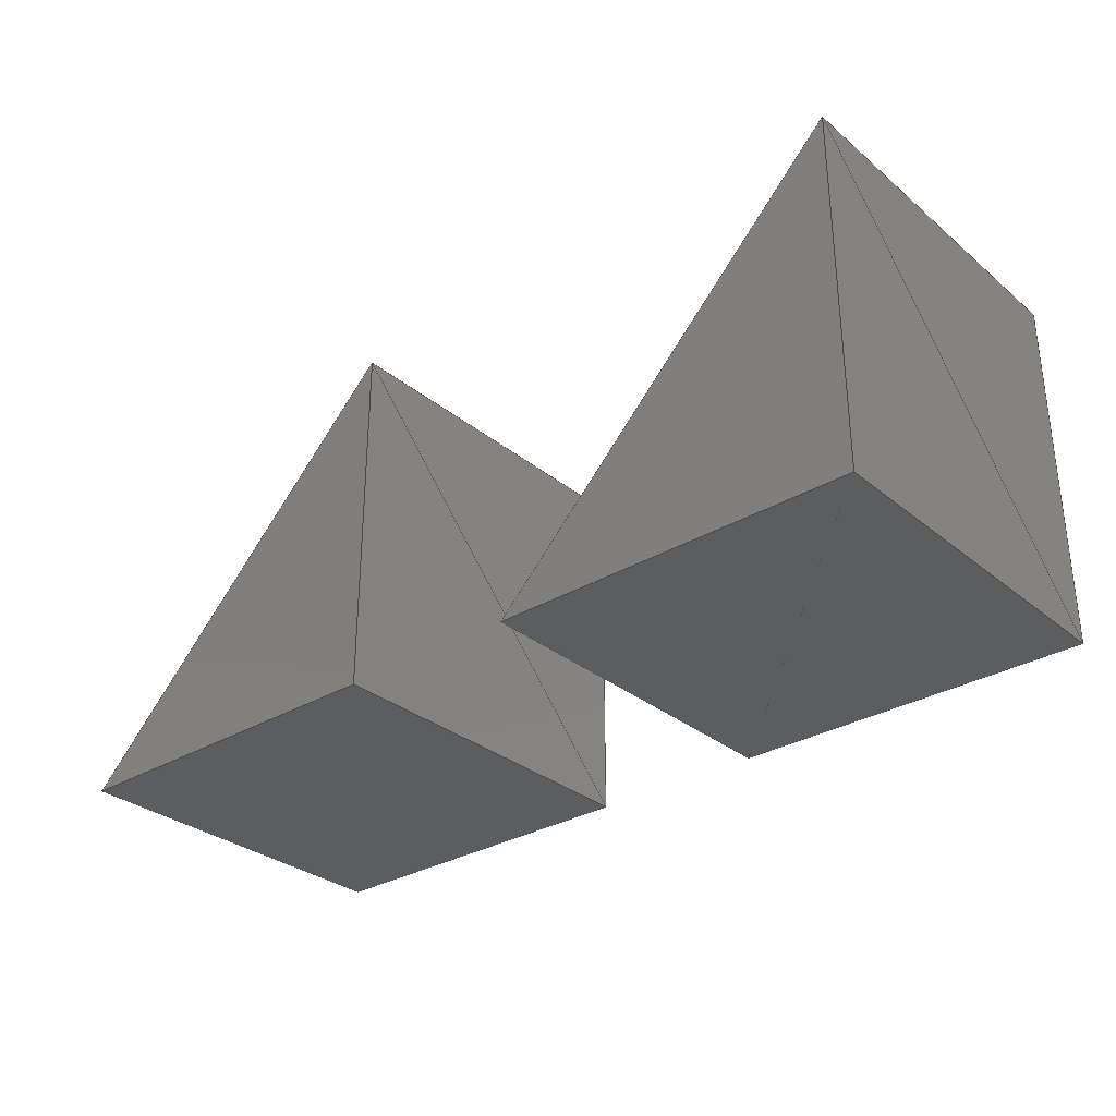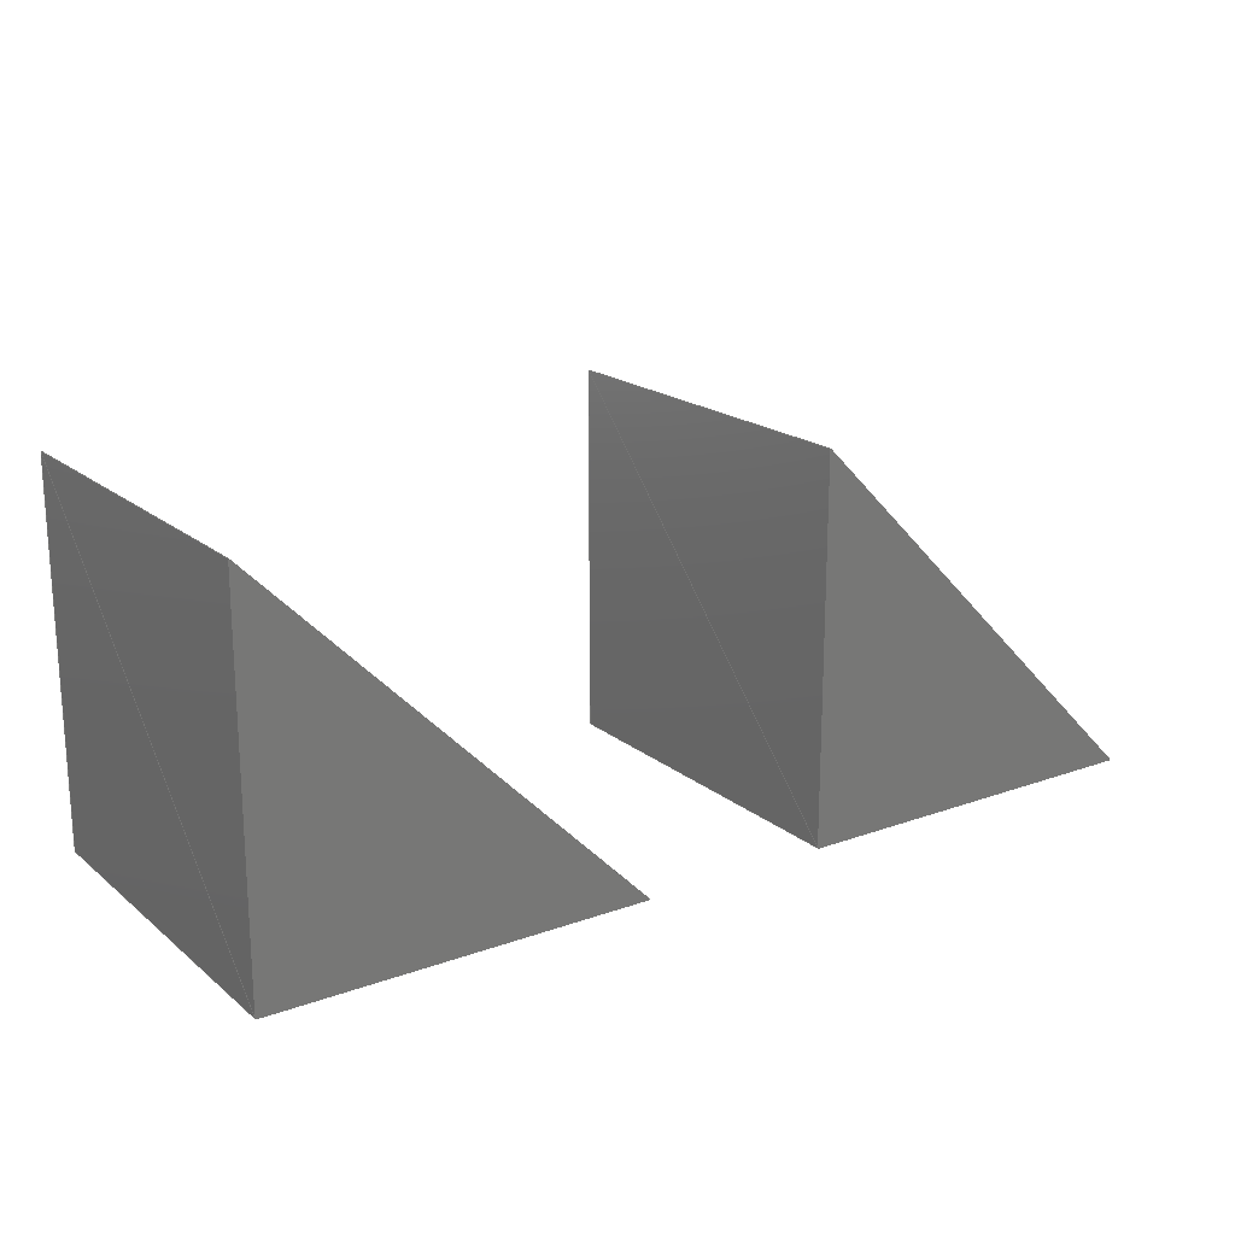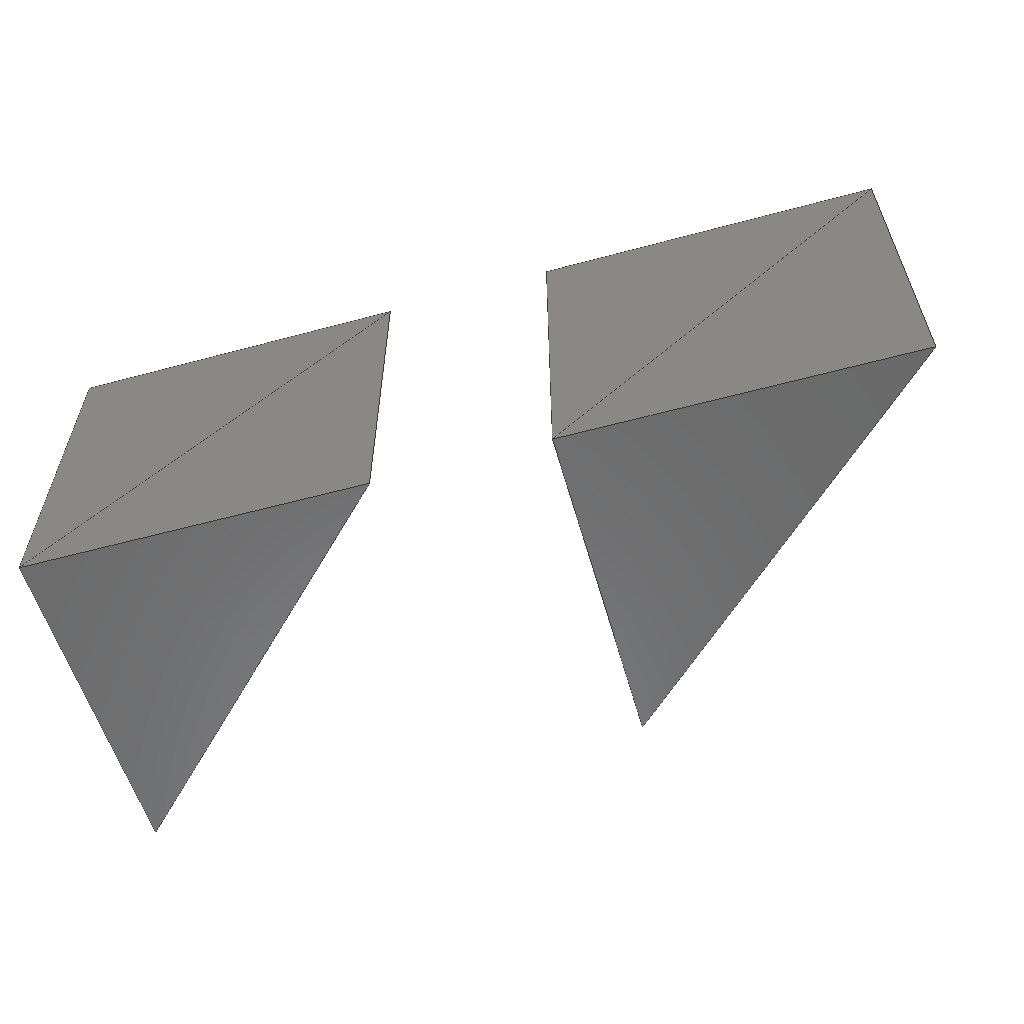
<metadata>
{"format":"step","ext":"step","renderer":"f3d","projection":"perspective","resolution":1024,"background":"white","views":[{"elev":-30.8,"azim":-139.4,"up":"+Y"},{"elev":18.8,"azim":-34.3,"up":"+Y"},{"elev":-57.1,"azim":15.7,"up":"+Z"}]}
</metadata>
<code>
ISO-10303-21;
DATA;
#1=PRODUCT_DEFINITION_CONTEXT('',#4,'design');
#2=APPLICATION_PROTOCOL_DEFINITION('INTERNATIONAL STANDARD','automotive_design',1994,#4);
#3=(GEOMETRIC_REPRESENTATION_CONTEXT(3)GLOBAL_UNCERTAINTY_ASSIGNED_CONTEXT((#5))GLOBAL_UNIT_ASSIGNED_CONTEXT((#6,#7,#8))REPRESENTATION_CONTEXT('NONE','WORKSPACE'));
#4=APPLICATION_CONTEXT(' ');
#5=UNCERTAINTY_MEASURE_WITH_UNIT(LENGTH_MEASURE(1e-06),#6,'','');
#6=(CONVERSION_BASED_UNIT('METRE',#10)LENGTH_UNIT()NAMED_UNIT(#11));
#7=(NAMED_UNIT(#12)PLANE_ANGLE_UNIT()SI_UNIT($,.RADIAN.));
#8=(NAMED_UNIT(#12)SOLID_ANGLE_UNIT()SI_UNIT($,.STERADIAN.));
#9=AXIS2_PLACEMENT_3D('',#14,#15,#16);
#10=LENGTH_MEASURE_WITH_UNIT(LENGTH_MEASURE(1),#17);
#11=DIMENSIONAL_EXPONENTS(1,0,0,0,0,0,0);
#12=DIMENSIONAL_EXPONENTS(0,0,0,0,0,0,0);
#13=PRODUCT_CONTEXT('',#4,'mechanical');
#14=CARTESIAN_POINT('',(0,0,0));
#15=DIRECTION('',(0,0,1));
#16=DIRECTION('',(1,0,0));
#17=(NAMED_UNIT(#11)LENGTH_UNIT()SI_UNIT(.MILLI.,.METRE.));
#18=PRESENTATION_STYLE_ASSIGNMENT((#19));
#19=SURFACE_STYLE_USAGE(.BOTH.,#20);
#20=SURFACE_SIDE_STYLE('',(#21));
#21=SURFACE_STYLE_FILL_AREA(#22);
#22=FILL_AREA_STYLE('',(#23));
#23=FILL_AREA_STYLE_COLOUR('',#24);
#24=COLOUR_RGB('',0.85,0.85,0.85);
#25=SHAPE_DEFINITION_REPRESENTATION(#26,#27);
#26=PRODUCT_DEFINITION_SHAPE('productshape0','',#30);
#27=MANIFOLD_SURFACE_SHAPE_REPRESENTATION('',(#28,#9),#3);
#28=SHELL_BASED_SURFACE_MODEL('shell0',(#33));
#29=PRODUCT('product0','','',(#13));
#30=PRODUCT_DEFINITION('mesh0','',#31,#2);
#31=PRODUCT_DEFINITION_FORMATION_WITH_SPECIFIED_SOURCE('prodsource0','',#29,.NOT_KNOWN.);
#32=STYLED_ITEM('',(#18),#33);
#33=CLOSED_SHELL('',(#58,#80,#102,#124,#146,#168,#190,#212,#234,#256,#278,#300,#322,#344,#366,#388));
#34=CARTESIAN_POINT('',(0,10,0));
#35=VERTEX_POINT('',#34);
#36=CARTESIAN_POINT('',(10,0,0));
#37=VERTEX_POINT('',#36);
#38=CARTESIAN_POINT('',(0,0,0));
#39=VERTEX_POINT('',#38);
#40=CARTESIAN_POINT('',(0,10,10));
#41=VERTEX_POINT('',#40);
#42=CARTESIAN_POINT('',(10,0,10));
#43=VERTEX_POINT('',#42);
#44=CARTESIAN_POINT('',(0,0,10));
#45=VERTEX_POINT('',#44);
#46=CARTESIAN_POINT('',(15,10,0));
#47=VERTEX_POINT('',#46);
#48=CARTESIAN_POINT('',(25,0,0));
#49=VERTEX_POINT('',#48);
#50=CARTESIAN_POINT('',(15,0,0));
#51=VERTEX_POINT('',#50);
#52=CARTESIAN_POINT('',(15,10,10));
#53=VERTEX_POINT('',#52);
#54=CARTESIAN_POINT('',(25,0,10));
#55=VERTEX_POINT('',#54);
#56=CARTESIAN_POINT('',(15,0,10));
#57=VERTEX_POINT('',#56);
#58=FACE_SURFACE('',(#63),#59,.T.);
#59=PLANE('',#60);
#60=AXIS2_PLACEMENT_3D('',#34,#61,#62);
#61=DIRECTION('',(0,0,-1));
#62=DIRECTION('',(0.7071,-0.7071,0));
#63=FACE_BOUND('',#64,.T.);
#64=EDGE_LOOP('',(#65,#66,#67));
#65=ORIENTED_EDGE('',*,*,#68,.T.);
#66=ORIENTED_EDGE('',*,*,#69,.T.);
#67=ORIENTED_EDGE('',*,*,#70,.T.);
#68=EDGE_CURVE('',#35,#37,#71,.F.);
#69=EDGE_CURVE('',#37,#39,#72,.T.);
#70=EDGE_CURVE('',#39,#35,#73,.T.);
#71=LINE('',#34,#74);
#72=LINE('',#36,#75);
#73=LINE('',#38,#76);
#74=VECTOR('',#77,1);
#75=VECTOR('',#78,1);
#76=VECTOR('',#79,1);
#77=DIRECTION('',(0.7071,-0.7071,0));
#78=DIRECTION('',(-1,0,0));
#79=DIRECTION('',(0,1,0));
#80=FACE_SURFACE('',(#85),#81,.T.);
#81=PLANE('',#82);
#82=AXIS2_PLACEMENT_3D('',#40,#83,#84);
#83=DIRECTION('',(0,0,-1));
#84=DIRECTION('',(0.7071,-0.7071,0));
#85=FACE_BOUND('',#86,.T.);
#86=EDGE_LOOP('',(#88,#89,#87));
#87=ORIENTED_EDGE('',*,*,#90,.T.);
#88=ORIENTED_EDGE('',*,*,#91,.T.);
#89=ORIENTED_EDGE('',*,*,#92,.T.);
#90=EDGE_CURVE('',#41,#43,#93,.F.);
#91=EDGE_CURVE('',#43,#45,#94,.T.);
#92=EDGE_CURVE('',#45,#41,#95,.T.);
#93=LINE('',#40,#96);
#94=LINE('',#42,#97);
#95=LINE('',#44,#98);
#96=VECTOR('',#99,1);
#97=VECTOR('',#100,1);
#98=VECTOR('',#101,1);
#99=DIRECTION('',(0.7071,-0.7071,0));
#100=DIRECTION('',(-1,0,0));
#101=DIRECTION('',(0,1,0));
#102=FACE_SURFACE('',(#107),#103,.T.);
#103=PLANE('',#104);
#104=AXIS2_PLACEMENT_3D('',#42,#105,#106);
#105=DIRECTION('',(0,-1,-0));
#106=DIRECTION('',(-0.7071,0,-0.7071));
#107=FACE_BOUND('',#108,.T.);
#108=EDGE_LOOP('',(#109,#110,#111));
#109=ORIENTED_EDGE('',*,*,#112,.T.);
#110=ORIENTED_EDGE('',*,*,#113,.T.);
#111=ORIENTED_EDGE('',*,*,#114,.T.);
#112=EDGE_CURVE('',#43,#39,#115,.F.);
#113=EDGE_CURVE('',#39,#37,#116,.T.);
#114=EDGE_CURVE('',#37,#43,#117,.T.);
#115=LINE('',#42,#118);
#116=LINE('',#38,#119);
#117=LINE('',#36,#120);
#118=VECTOR('',#121,1);
#119=VECTOR('',#122,1);
#120=VECTOR('',#123,1);
#121=DIRECTION('',(-0.7071,0,-0.7071));
#122=DIRECTION('',(1,0,0));
#123=DIRECTION('',(0,0,1));
#124=FACE_SURFACE('',(#129),#125,.T.);
#125=PLANE('',#126);
#126=AXIS2_PLACEMENT_3D('',#42,#127,#128);
#127=DIRECTION('',(-0,-1,0));
#128=DIRECTION('',(-1,0,0));
#129=FACE_BOUND('',#130,.T.);
#130=EDGE_LOOP('',(#133,#131,#132));
#131=ORIENTED_EDGE('',*,*,#134,.T.);
#132=ORIENTED_EDGE('',*,*,#135,.T.);
#133=ORIENTED_EDGE('',*,*,#136,.T.);
#134=EDGE_CURVE('',#43,#45,#137,.F.);
#135=EDGE_CURVE('',#45,#39,#138,.T.);
#136=EDGE_CURVE('',#39,#43,#139,.T.);
#137=LINE('',#42,#140);
#138=LINE('',#44,#141);
#139=LINE('',#38,#142);
#140=VECTOR('',#143,1);
#141=VECTOR('',#144,1);
#142=VECTOR('',#145,1);
#143=DIRECTION('',(-1,0,0));
#144=DIRECTION('',(0,0,-1));
#145=DIRECTION('',(0.7071,0,0.7071));
#146=FACE_SURFACE('',(#151),#147,.T.);
#147=PLANE('',#148);
#148=AXIS2_PLACEMENT_3D('',#44,#149,#150);
#149=DIRECTION('',(-1,0,0));
#150=DIRECTION('',(0,0.7071,-0.7071));
#151=FACE_BOUND('',#152,.T.);
#152=EDGE_LOOP('',(#155,#153,#154));
#153=ORIENTED_EDGE('',*,*,#156,.T.);
#154=ORIENTED_EDGE('',*,*,#157,.T.);
#155=ORIENTED_EDGE('',*,*,#158,.T.);
#156=EDGE_CURVE('',#45,#35,#159,.F.);
#157=EDGE_CURVE('',#35,#39,#160,.T.);
#158=EDGE_CURVE('',#39,#45,#161,.T.);
#159=LINE('',#44,#162);
#160=LINE('',#34,#163);
#161=LINE('',#38,#164);
#162=VECTOR('',#165,1);
#163=VECTOR('',#166,1);
#164=VECTOR('',#167,1);
#165=DIRECTION('',(0,0.7071,-0.7071));
#166=DIRECTION('',(0,-1,0));
#167=DIRECTION('',(0,0,1));
#168=FACE_SURFACE('',(#173),#169,.T.);
#169=PLANE('',#170);
#170=AXIS2_PLACEMENT_3D('',#40,#171,#172);
#171=DIRECTION('',(-1,-0,-0));
#172=DIRECTION('',(0,0,-1));
#173=FACE_BOUND('',#174,.T.);
#174=EDGE_LOOP('',(#176,#177,#175));
#175=ORIENTED_EDGE('',*,*,#178,.T.);
#176=ORIENTED_EDGE('',*,*,#179,.T.);
#177=ORIENTED_EDGE('',*,*,#180,.T.);
#178=EDGE_CURVE('',#41,#35,#181,.F.);
#179=EDGE_CURVE('',#35,#45,#182,.T.);
#180=EDGE_CURVE('',#45,#41,#183,.T.);
#181=LINE('',#40,#184);
#182=LINE('',#34,#185);
#183=LINE('',#44,#186);
#184=VECTOR('',#187,1);
#185=VECTOR('',#188,1);
#186=VECTOR('',#189,1);
#187=DIRECTION('',(0,0,-1));
#188=DIRECTION('',(0,-0.7071,0.7071));
#189=DIRECTION('',(0,1,0));
#190=FACE_SURFACE('',(#195),#191,.T.);
#191=PLANE('',#192);
#192=AXIS2_PLACEMENT_3D('',#40,#193,#194);
#193=DIRECTION('',(0.7071,0.7071,0));
#194=DIRECTION('',(0.7071,-0.7071,0));
#195=FACE_BOUND('',#196,.T.);
#196=EDGE_LOOP('',(#197,#198,#199));
#197=ORIENTED_EDGE('',*,*,#200,.T.);
#198=ORIENTED_EDGE('',*,*,#201,.T.);
#199=ORIENTED_EDGE('',*,*,#202,.T.);
#200=EDGE_CURVE('',#41,#43,#203,.F.);
#201=EDGE_CURVE('',#43,#37,#204,.T.);
#202=EDGE_CURVE('',#37,#41,#205,.T.);
#203=LINE('',#40,#206);
#204=LINE('',#42,#207);
#205=LINE('',#36,#208);
#206=VECTOR('',#209,1);
#207=VECTOR('',#210,1);
#208=VECTOR('',#211,1);
#209=DIRECTION('',(0.7071,-0.7071,0));
#210=DIRECTION('',(0,0,-1));
#211=DIRECTION('',(-0.5774,0.5774,0.5774));
#212=FACE_SURFACE('',(#217),#213,.T.);
#213=PLANE('',#214);
#214=AXIS2_PLACEMENT_3D('',#40,#215,#216);
#215=DIRECTION('',(0.7071,0.7071,0));
#216=DIRECTION('',(0.5774,-0.5774,-0.5774));
#217=FACE_BOUND('',#218,.T.);
#218=EDGE_LOOP('',(#219,#220,#221));
#219=ORIENTED_EDGE('',*,*,#222,.T.);
#220=ORIENTED_EDGE('',*,*,#223,.T.);
#221=ORIENTED_EDGE('',*,*,#224,.T.);
#222=EDGE_CURVE('',#41,#37,#225,.F.);
#223=EDGE_CURVE('',#37,#35,#226,.T.);
#224=EDGE_CURVE('',#35,#41,#227,.T.);
#225=LINE('',#40,#228);
#226=LINE('',#36,#229);
#227=LINE('',#34,#230);
#228=VECTOR('',#231,1);
#229=VECTOR('',#232,1);
#230=VECTOR('',#233,1);
#231=DIRECTION('',(0.5774,-0.5774,-0.5774));
#232=DIRECTION('',(-0.7071,0.7071,0));
#233=DIRECTION('',(0,0,1));
#234=FACE_SURFACE('',(#239),#235,.T.);
#235=PLANE('',#236);
#236=AXIS2_PLACEMENT_3D('',#46,#237,#238);
#237=DIRECTION('',(0,0,-1));
#238=DIRECTION('',(0.7071,-0.7071,0));
#239=FACE_BOUND('',#240,.T.);
#240=EDGE_LOOP('',(#241,#242,#243));
#241=ORIENTED_EDGE('',*,*,#244,.T.);
#242=ORIENTED_EDGE('',*,*,#245,.T.);
#243=ORIENTED_EDGE('',*,*,#246,.T.);
#244=EDGE_CURVE('',#47,#49,#247,.F.);
#245=EDGE_CURVE('',#49,#51,#248,.T.);
#246=EDGE_CURVE('',#51,#47,#249,.T.);
#247=LINE('',#46,#250);
#248=LINE('',#48,#251);
#249=LINE('',#50,#252);
#250=VECTOR('',#253,1);
#251=VECTOR('',#254,1);
#252=VECTOR('',#255,1);
#253=DIRECTION('',(0.7071,-0.7071,0));
#254=DIRECTION('',(-1,0,0));
#255=DIRECTION('',(0,1,0));
#256=FACE_SURFACE('',(#261),#257,.T.);
#257=PLANE('',#258);
#258=AXIS2_PLACEMENT_3D('',#52,#259,#260);
#259=DIRECTION('',(0,0,-1));
#260=DIRECTION('',(0.7071,-0.7071,0));
#261=FACE_BOUND('',#262,.T.);
#262=EDGE_LOOP('',(#263,#264,#265));
#263=ORIENTED_EDGE('',*,*,#266,.T.);
#264=ORIENTED_EDGE('',*,*,#267,.T.);
#265=ORIENTED_EDGE('',*,*,#268,.T.);
#266=EDGE_CURVE('',#53,#55,#269,.F.);
#267=EDGE_CURVE('',#55,#57,#270,.T.);
#268=EDGE_CURVE('',#57,#53,#271,.T.);
#269=LINE('',#52,#272);
#270=LINE('',#54,#273);
#271=LINE('',#56,#274);
#272=VECTOR('',#275,1);
#273=VECTOR('',#276,1);
#274=VECTOR('',#277,1);
#275=DIRECTION('',(0.7071,-0.7071,0));
#276=DIRECTION('',(-1,0,0));
#277=DIRECTION('',(0,1,0));
#278=FACE_SURFACE('',(#283),#279,.T.);
#279=PLANE('',#280);
#280=AXIS2_PLACEMENT_3D('',#54,#281,#282);
#281=DIRECTION('',(0,-1,-0));
#282=DIRECTION('',(-0.7071,0,-0.7071));
#283=FACE_BOUND('',#284,.T.);
#284=EDGE_LOOP('',(#285,#286,#287));
#285=ORIENTED_EDGE('',*,*,#288,.T.);
#286=ORIENTED_EDGE('',*,*,#289,.T.);
#287=ORIENTED_EDGE('',*,*,#290,.T.);
#288=EDGE_CURVE('',#55,#51,#291,.F.);
#289=EDGE_CURVE('',#51,#49,#292,.T.);
#290=EDGE_CURVE('',#49,#55,#293,.T.);
#291=LINE('',#54,#294);
#292=LINE('',#50,#295);
#293=LINE('',#48,#296);
#294=VECTOR('',#297,1);
#295=VECTOR('',#298,1);
#296=VECTOR('',#299,1);
#297=DIRECTION('',(-0.7071,0,-0.7071));
#298=DIRECTION('',(1,0,0));
#299=DIRECTION('',(0,0,1));
#300=FACE_SURFACE('',(#305),#301,.T.);
#301=PLANE('',#302);
#302=AXIS2_PLACEMENT_3D('',#54,#303,#304);
#303=DIRECTION('',(-0,-1,0));
#304=DIRECTION('',(-1,0,0));
#305=FACE_BOUND('',#306,.T.);
#306=EDGE_LOOP('',(#307,#308,#309));
#307=ORIENTED_EDGE('',*,*,#310,.T.);
#308=ORIENTED_EDGE('',*,*,#311,.T.);
#309=ORIENTED_EDGE('',*,*,#312,.T.);
#310=EDGE_CURVE('',#55,#57,#313,.F.);
#311=EDGE_CURVE('',#57,#51,#314,.T.);
#312=EDGE_CURVE('',#51,#55,#315,.T.);
#313=LINE('',#54,#316);
#314=LINE('',#56,#317);
#315=LINE('',#50,#318);
#316=VECTOR('',#319,1);
#317=VECTOR('',#320,1);
#318=VECTOR('',#321,1);
#319=DIRECTION('',(-1,0,0));
#320=DIRECTION('',(0,0,-1));
#321=DIRECTION('',(0.7071,0,0.7071));
#322=FACE_SURFACE('',(#327),#323,.T.);
#323=PLANE('',#324);
#324=AXIS2_PLACEMENT_3D('',#56,#325,#326);
#325=DIRECTION('',(-1,0,0));
#326=DIRECTION('',(0,0.7071,-0.7071));
#327=FACE_BOUND('',#328,.T.);
#328=EDGE_LOOP('',(#329,#330,#331));
#329=ORIENTED_EDGE('',*,*,#332,.T.);
#330=ORIENTED_EDGE('',*,*,#333,.T.);
#331=ORIENTED_EDGE('',*,*,#334,.T.);
#332=EDGE_CURVE('',#57,#47,#335,.F.);
#333=EDGE_CURVE('',#47,#51,#336,.T.);
#334=EDGE_CURVE('',#51,#57,#337,.T.);
#335=LINE('',#56,#338);
#336=LINE('',#46,#339);
#337=LINE('',#50,#340);
#338=VECTOR('',#341,1);
#339=VECTOR('',#342,1);
#340=VECTOR('',#343,1);
#341=DIRECTION('',(0,0.7071,-0.7071));
#342=DIRECTION('',(0,-1,0));
#343=DIRECTION('',(0,0,1));
#344=FACE_SURFACE('',(#349),#345,.T.);
#345=PLANE('',#346);
#346=AXIS2_PLACEMENT_3D('',#52,#347,#348);
#347=DIRECTION('',(-1,-0,-0));
#348=DIRECTION('',(0,0,-1));
#349=FACE_BOUND('',#350,.T.);
#350=EDGE_LOOP('',(#351,#352,#353));
#351=ORIENTED_EDGE('',*,*,#354,.T.);
#352=ORIENTED_EDGE('',*,*,#355,.T.);
#353=ORIENTED_EDGE('',*,*,#356,.T.);
#354=EDGE_CURVE('',#53,#47,#357,.F.);
#355=EDGE_CURVE('',#47,#57,#358,.T.);
#356=EDGE_CURVE('',#57,#53,#359,.T.);
#357=LINE('',#52,#360);
#358=LINE('',#46,#361);
#359=LINE('',#56,#362);
#360=VECTOR('',#363,1);
#361=VECTOR('',#364,1);
#362=VECTOR('',#365,1);
#363=DIRECTION('',(0,0,-1));
#364=DIRECTION('',(0,-0.7071,0.7071));
#365=DIRECTION('',(0,1,0));
#366=FACE_SURFACE('',(#371),#367,.T.);
#367=PLANE('',#368);
#368=AXIS2_PLACEMENT_3D('',#52,#369,#370);
#369=DIRECTION('',(0.7071,0.7071,0));
#370=DIRECTION('',(0.7071,-0.7071,0));
#371=FACE_BOUND('',#372,.T.);
#372=EDGE_LOOP('',(#373,#374,#375));
#373=ORIENTED_EDGE('',*,*,#376,.T.);
#374=ORIENTED_EDGE('',*,*,#377,.T.);
#375=ORIENTED_EDGE('',*,*,#378,.T.);
#376=EDGE_CURVE('',#53,#55,#379,.F.);
#377=EDGE_CURVE('',#55,#49,#380,.T.);
#378=EDGE_CURVE('',#49,#53,#381,.T.);
#379=LINE('',#52,#382);
#380=LINE('',#54,#383);
#381=LINE('',#48,#384);
#382=VECTOR('',#385,1);
#383=VECTOR('',#386,1);
#384=VECTOR('',#387,1);
#385=DIRECTION('',(0.7071,-0.7071,0));
#386=DIRECTION('',(0,0,-1));
#387=DIRECTION('',(-0.5774,0.5774,0.5774));
#388=FACE_SURFACE('',(#393),#389,.T.);
#389=PLANE('',#390);
#390=AXIS2_PLACEMENT_3D('',#52,#391,#392);
#391=DIRECTION('',(0.7071,0.7071,0));
#392=DIRECTION('',(0.5774,-0.5774,-0.5774));
#393=FACE_BOUND('',#394,.T.);
#394=EDGE_LOOP('',(#395,#396,#397));
#395=ORIENTED_EDGE('',*,*,#398,.T.);
#396=ORIENTED_EDGE('',*,*,#399,.T.);
#397=ORIENTED_EDGE('',*,*,#400,.T.);
#398=EDGE_CURVE('',#53,#49,#401,.F.);
#399=EDGE_CURVE('',#49,#47,#402,.T.);
#400=EDGE_CURVE('',#47,#53,#403,.T.);
#401=LINE('',#52,#404);
#402=LINE('',#48,#405);
#403=LINE('',#46,#406);
#404=VECTOR('',#407,1);
#405=VECTOR('',#408,1);
#406=VECTOR('',#409,1);
#407=DIRECTION('',(0.5774,-0.5774,-0.5774));
#408=DIRECTION('',(-0.7071,0.7071,0));
#409=DIRECTION('',(0,0,1));
ENDSEC;
END-ISO-10303-21;

</code>
